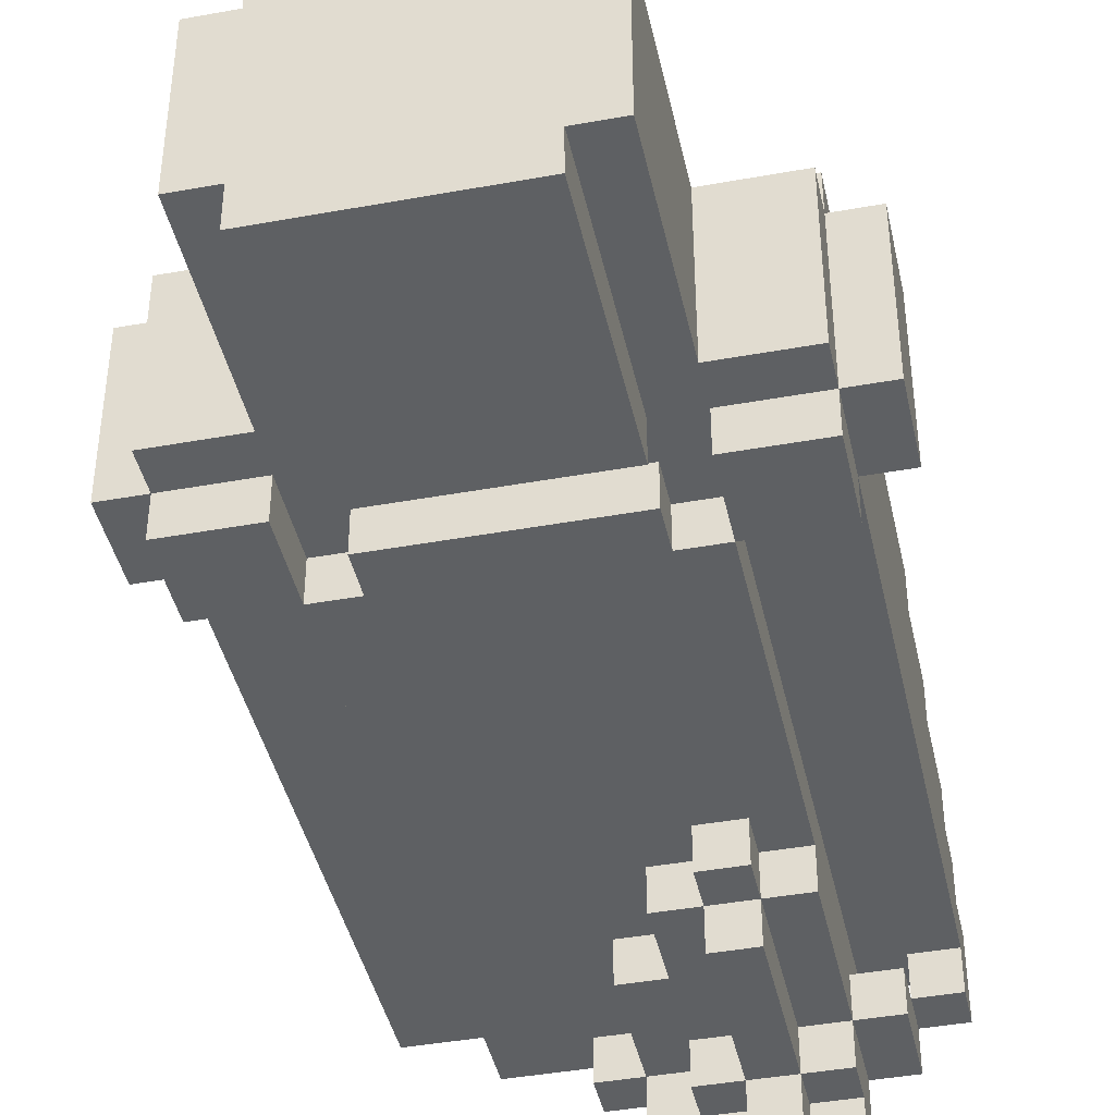
<metadata>
{"format":"obj","ext":"obj","renderer":"f3d","projection":"perspective","resolution":1024,"background":"white","views":[{"elev":-42.2,"azim":-167.7,"up":"+Z"}]}
</metadata>
<code>
v -6 14 1
v -6 14 -3
v -6 16 1
v -6 16 -3
v -5 0 -2
v -5 0 -4
v -5 1 -1
v -5 1 -2
v -5 1 -3
v -5 1 -4
v -5 2 -0
v -5 2 -1
v -5 4 1
v -5 4 -0
v -5 6 2
v -5 6 1
v -5 13 2
v -5 13 1
v -5 14 2
v -5 14 1
v -5 14 -3
v -5 14 -4
v -5 16 2
v -5 16 1
v -5 16 -3
v -5 16 -4
v -5 17 1
v -5 17 -3
v -4 0 1
v -4 0 -2
v -4 0 -4
v -4 0 -5
v -4 1 -1
v -4 1 -2
v -4 1 -4
v -4 2 -0
v -4 2 -1
v -4 2 -4
v -4 2 -5
v -4 4 1
v -4 4 -0
v -4 7 5
v -4 7 4
v -4 7 3
v -4 7 2
v -4 8 6
v -4 8 5
v -4 8 4
v -4 8 3
v -4 8 2
v -4 9 6
v -4 9 5
v -4 9 4
v -4 9 3
v -4 9 2
v -4 13 2
v -4 13 1
v -4 14 2
v -4 14 1
v -3 0 -3
v -3 0 -4
v -3 0 -5
v -3 0 -7
v -3 1 -6
v -3 1 -7
v -3 2 -4
v -3 2 -5
v -3 2 -6
v -3 6 -4
v -3 6 -5
v -3 14 -3
v -3 14 -4
v -3 17 1
v -3 17 -3
v -3 22 1
v -3 22 -3
v -2 0 -7
v -2 0 -8
v -2 1 -6
v -2 1 -7
v -2 1 -8
v -2 2 -5
v -2 2 -6
v -2 2 -7
v -2 6 -4
v -2 6 -5
v -2 6 -6
v -2 7 -4
v -2 7 -5
v -2 14 -3
v -2 14 -4
v -2 15 -3
v -2 15 -4
v -2 16 2
v -2 16 1
v -2 16 -3
v -2 16 -4
v -2 19 2
v -2 19 1
v -2 20 2
v -2 20 1
v -2 22 2
v -2 22 1
v -2 22 -3
v -2 22 -4
v -1 0 -6
v -1 0 -7
v -1 1 -5
v -1 1 -6
v -1 1 -7
v -1 2 -4
v -1 2 -5
v -1 2 -6
v -1 6 -4
v -1 6 -5
v 0 0 -5
v 0 0 -6
v 0 1 -4
v 0 1 -5
v 0 1 -6
v 0 2 -4
v 0 2 -5
v 1 0 -4
v 1 0 -5
v 1 1 -4
v 1 1 -5
v 2 14 -0
v 2 14 -3
v 2 15 -0
v 2 15 -2
v 2 15 -3
v 3 0 2
v 3 0 1
v 3 14 2
v 3 14 1
v 3 15 2
v 3 15 1
v 3 16 2
v 3 16 1
v 4 0 1
v 4 0 -0
v 4 14 1
v 4 14 -0
v 4 14 -3
v 4 14 -4
v 4 16 -3
v 4 16 -4
v 6 14 1
v 6 14 -3
v 6 16 1
v 6 16 -3
v -4 0 -3
v -4 0 -4
v -4 1 -3
v -4 1 -4
v -4 10 2
v -4 10 1
v -4 13 2
v -4 13 1
v -3 0 -4
v -3 0 -5
v -3 2 -4
v -3 2 -5
v -3 6 2
v -3 6 1
v -3 7 5
v -3 7 4
v -3 7 3
v -3 7 2
v -3 8 6
v -3 8 5
v -3 8 4
v -3 8 3
v -3 8 2
v -3 9 6
v -3 9 5
v -3 9 4
v -3 9 3
v -3 9 2
v -3 10 2
v -3 10 1
v -3 13 2
v -3 13 1
v -3 14 2
v -3 14 1
v -3 14 -3
v -3 14 -4
v -3 16 -3
v -3 16 -4
v -2 0 -5
v -2 0 -7
v -2 1 -6
v -2 1 -7
v -2 2 -4
v -2 2 -5
v -2 2 -6
v -2 6 -4
v -2 6 -5
v -2 14 -0
v -2 14 -3
v -2 15 2
v -2 15 1
v -2 15 -0
v -2 15 -2
v -2 15 -3
v -2 16 2
v -2 16 1
v -1 0 -7
v -1 0 -8
v -1 1 -6
v -1 1 -7
v -1 1 -8
v -1 2 -5
v -1 2 -6
v -1 2 -7
v -1 6 -4
v -1 6 -5
v -1 6 -6
v -1 7 -4
v -1 7 -5
v 0 0 -6
v 0 0 -7
v 0 1 -5
v 0 1 -6
v 0 1 -7
v 0 2 -5
v 0 2 -6
v 0 4 -4
v 0 4 -5
v 0 6 -4
v 0 6 -5
v 1 0 -5
v 1 0 -6
v 1 1 -4
v 1 1 -5
v 1 1 -6
v 1 2 -4
v 1 2 -5
v 1 4 -4
v 1 4 -5
v 2 0 -4
v 2 0 -5
v 2 1 -4
v 2 1 -5
v 3 0 1
v 3 0 -0
v 3 14 1
v 3 14 -0
v 3 14 -3
v 3 14 -4
v 3 15 -3
v 3 15 -4
v 3 16 2
v 3 16 1
v 3 16 -3
v 3 16 -4
v 3 19 2
v 3 19 1
v 3 20 2
v 3 20 1
v 3 22 2
v 3 22 1
v 3 22 -3
v 3 22 -4
v 4 0 2
v 4 0 1
v 4 0 -3
v 4 0 -4
v 4 14 2
v 4 14 1
v 4 14 -3
v 4 14 -4
v 4 17 1
v 4 17 -3
v 4 22 1
v 4 22 -3
v 5 14 1
v 5 14 -3
v 5 16 1
v 5 16 -3
v 6 0 1
v 6 0 -3
v 6 14 2
v 6 14 1
v 6 14 -3
v 6 14 -4
v 6 16 2
v 6 16 1
v 6 16 -3
v 6 16 -4
v 6 17 1
v 6 17 -3
v 7 14 1
v 7 14 -3
v 7 16 1
v 7 16 -3
v -4 8 6
v -4 9 6
v -3 8 6
v -3 9 6
v -4 7 5
v -4 8 5
v -3 7 5
v -3 8 5
v -5 6 2
v -5 13 2
v -5 14 2
v -5 16 2
v -4 6 2
v -4 7 2
v -4 8 2
v -4 9 2
v -4 10 2
v -4 13 2
v -4 14 2
v -3 6 2
v -3 7 2
v -3 9 2
v -3 10 2
v -3 13 2
v -3 14 2
v -3 15 2
v -3 16 2
v -2 14 2
v -2 15 2
v -2 16 2
v -2 19 2
v -2 20 2
v -2 22 2
v 0 16 2
v 0 19 2
v 0 20 2
v 0 21 2
v 1 16 2
v 1 19 2
v 1 20 2
v 1 21 2
v 3 0 2
v 3 14 2
v 3 15 2
v 3 16 2
v 3 19 2
v 3 20 2
v 3 22 2
v 4 0 2
v 4 14 2
v 4 15 2
v 4 16 2
v 6 14 2
v 6 16 2
v -6 14 1
v -6 16 1
v -5 4 1
v -5 6 1
v -5 13 1
v -5 14 1
v -5 16 1
v -5 17 1
v -4 0 1
v -4 4 1
v -4 6 1
v -4 10 1
v -4 13 1
v -4 14 1
v -3 6 1
v -3 10 1
v -3 13 1
v -3 14 1
v -3 16 1
v -3 17 1
v -3 22 1
v -2 14 1
v -2 15 1
v -2 16 1
v -2 19 1
v -2 20 1
v -2 22 1
v -1 12 1
v -1 13 1
v 0 11 1
v 0 12 1
v 0 13 1
v 0 14 1
v 0 16 1
v 1 11 1
v 1 12 1
v 1 13 1
v 1 14 1
v 1 16 1
v 2 12 1
v 2 13 1
v 3 0 1
v 3 14 1
v 3 15 1
v 3 16 1
v 3 19 1
v 3 20 1
v 3 22 1
v 4 0 1
v 4 14 1
v 4 16 1
v 4 17 1
v 4 22 1
v 6 0 1
v 6 14 1
v 6 16 1
v 6 17 1
v 7 14 1
v 7 16 1
v -5 2 -0
v -5 4 -0
v -4 2 -0
v -4 4 -0
v 3 0 -0
v 3 14 -0
v 4 0 -0
v 4 14 -0
v -5 1 -1
v -5 2 -1
v -4 1 -1
v -4 2 -1
v -5 0 -2
v -5 1 -2
v -4 0 -2
v -4 1 -2
v -2 14 -3
v -2 15 -3
v 2 14 -3
v 2 15 -3
v 5 14 -3
v 5 16 -3
v 6 14 -3
v 6 16 -3
v -4 0 -4
v -4 1 -4
v -4 2 -4
v -3 0 -4
v -3 2 -4
v -3 0 -5
v -3 2 -5
v -2 0 -5
v -2 2 -5
v -2 6 -5
v -1 1 -5
v -1 2 -5
v -1 6 -5
v 0 0 -5
v 0 1 -5
v 0 2 -5
v 1 0 -5
v 1 1 -5
v -2 1 -6
v -2 2 -6
v -1 0 -6
v -1 1 -6
v -1 2 -6
v 0 0 -6
v 0 1 -6
v -2 0 -7
v -2 1 -7
v -1 0 -7
v -1 1 -7
v 3 0 1
v 3 14 1
v 4 0 1
v 4 14 1
v 5 14 1
v 5 16 1
v 6 14 1
v 6 16 1
v -2 14 -0
v -2 15 -0
v 2 14 -0
v 2 15 -0
v -6 14 -3
v -6 16 -3
v -5 1 -3
v -5 14 -3
v -5 16 -3
v -5 17 -3
v -4 0 -3
v -4 1 -3
v -3 0 -3
v -3 14 -3
v -3 16 -3
v -3 17 -3
v -3 22 -3
v -2 14 -3
v -2 15 -3
v -2 16 -3
v -2 22 -3
v 3 14 -3
v 3 15 -3
v 3 16 -3
v 3 22 -3
v 4 0 -3
v 4 14 -3
v 4 16 -3
v 4 17 -3
v 4 22 -3
v 6 0 -3
v 6 14 -3
v 6 16 -3
v 6 17 -3
v 7 14 -3
v 7 16 -3
v -5 0 -4
v -5 1 -4
v -5 14 -4
v -5 16 -4
v -4 0 -4
v -4 1 -4
v -3 0 -4
v -3 2 -4
v -3 6 -4
v -3 14 -4
v -3 16 -4
v -2 2 -4
v -2 6 -4
v -2 7 -4
v -2 11 -4
v -2 12 -4
v -2 14 -4
v -2 15 -4
v -2 16 -4
v -2 22 -4
v -1 2 -4
v -1 6 -4
v -1 7 -4
v 0 1 -4
v 0 2 -4
v 0 4 -4
v 0 6 -4
v 0 11 -4
v 0 12 -4
v 0 14 -4
v 1 0 -4
v 1 1 -4
v 1 2 -4
v 1 4 -4
v 1 11 -4
v 1 12 -4
v 1 14 -4
v 2 0 -4
v 2 1 -4
v 3 11 -4
v 3 12 -4
v 3 14 -4
v 3 15 -4
v 3 16 -4
v 3 22 -4
v 4 0 -4
v 4 14 -4
v 4 16 -4
v 6 14 -4
v 6 16 -4
v -4 0 -5
v -4 2 -5
v -3 0 -5
v -3 2 -5
v -3 6 -5
v -2 2 -5
v -2 6 -5
v -2 7 -5
v -1 2 -5
v -1 6 -5
v -1 7 -5
v 0 1 -5
v 0 2 -5
v 0 4 -5
v 0 6 -5
v 1 0 -5
v 1 1 -5
v 1 2 -5
v 1 4 -5
v 2 0 -5
v 2 1 -5
v -3 1 -6
v -3 2 -6
v -2 1 -6
v -2 2 -6
v -2 6 -6
v -1 1 -6
v -1 2 -6
v -1 6 -6
v 0 0 -6
v 0 1 -6
v 0 2 -6
v 1 0 -6
v 1 1 -6
v -3 0 -7
v -3 1 -7
v -2 0 -7
v -2 1 -7
v -2 2 -7
v -1 0 -7
v -1 1 -7
v -1 2 -7
v 0 0 -7
v 0 1 -7
v -2 0 -8
v -2 1 -8
v -1 0 -8
v -1 1 -8
v 3 0 2
v 4 0 2
v -4 0 1
v 3 0 1
v 4 0 1
v 6 0 1
v -3 0 -0
v -2 0 -0
v 2 0 -0
v 3 0 -0
v 4 0 -0
v -5 0 -2
v -4 0 -2
v -3 0 -2
v -4 0 -3
v -3 0 -3
v -2 0 -3
v 2 0 -3
v 4 0 -3
v 6 0 -3
v -5 0 -4
v -4 0 -4
v -3 0 -4
v 1 0 -4
v 2 0 -4
v 4 0 -4
v -4 0 -5
v -3 0 -5
v -2 0 -5
v 0 0 -5
v 1 0 -5
v 2 0 -5
v -1 0 -6
v 0 0 -6
v 1 0 -6
v -3 0 -7
v -2 0 -7
v -1 0 -7
v 0 0 -7
v -2 0 -8
v -1 0 -8
v -5 1 -1
v -4 1 -1
v -5 1 -2
v -4 1 -2
v 0 1 -4
v 1 1 -4
v -1 1 -5
v 0 1 -5
v 1 1 -5
v -2 1 -6
v -1 1 -6
v 0 1 -6
v -2 1 -7
v -1 1 -7
v -5 2 -0
v -4 2 -0
v -5 2 -1
v -4 2 -1
v -3 2 -4
v -2 2 -4
v -1 2 -4
v 0 2 -4
v -3 2 -5
v -2 2 -5
v -1 2 -5
v 0 2 -5
v -2 2 -6
v -1 2 -6
v -5 4 1
v -4 4 1
v -5 4 -0
v -4 4 -0
v -5 6 2
v -4 6 2
v -3 6 2
v -5 6 1
v -4 6 1
v -3 6 1
v -2 6 -4
v -1 6 -4
v -2 6 -5
v -1 6 -5
v -4 7 5
v -3 7 5
v -4 7 4
v -3 7 4
v -4 7 3
v -3 7 3
v -4 7 2
v -3 7 2
v -4 8 6
v -3 8 6
v -4 8 5
v -3 8 5
v -4 13 2
v -3 13 2
v -4 13 1
v -3 13 1
v -5 14 2
v -4 14 2
v -3 14 2
v -2 14 2
v 3 14 2
v 4 14 2
v 6 14 2
v -6 14 1
v -5 14 1
v -4 14 1
v -3 14 1
v -2 14 1
v 0 14 1
v 1 14 1
v 3 14 1
v 4 14 1
v 6 14 1
v 7 14 1
v 3 14 -0
v 4 14 -0
v -6 14 -3
v -5 14 -3
v -3 14 -3
v 4 14 -3
v 6 14 -3
v 7 14 -3
v -5 14 -4
v -3 14 -4
v 4 14 -4
v 6 14 -4
v -2 15 -0
v 2 15 -0
v -2 15 -2
v 2 15 -2
v -2 15 -3
v 2 15 -3
v -2 16 2
v 0 16 2
v 1 16 2
v 3 16 2
v -2 16 1
v 0 16 1
v 1 16 1
v 3 16 1
v 5 16 1
v 6 16 1
v -2 16 -3
v 3 16 -3
v 5 16 -3
v 6 16 -3
v -2 16 -4
v 3 16 -4
v -5 1 -3
v -4 1 -3
v -5 1 -4
v -4 1 -4
v 1 1 -4
v 2 1 -4
v 0 1 -5
v 1 1 -5
v 2 1 -5
v -3 1 -6
v -2 1 -6
v -1 1 -6
v 0 1 -6
v 1 1 -6
v -3 1 -7
v -2 1 -7
v -1 1 -7
v 0 1 -7
v -2 1 -8
v -1 1 -8
v -4 2 -4
v -3 2 -4
v -4 2 -5
v -3 2 -5
v -2 2 -5
v -1 2 -5
v 0 2 -5
v -3 2 -6
v -2 2 -6
v -1 2 -6
v 0 2 -6
v -2 2 -7
v -1 2 -7
v 0 4 -4
v 1 4 -4
v 0 4 -5
v 1 4 -5
v -3 6 -4
v -2 6 -4
v -1 6 -4
v 0 6 -4
v -3 6 -5
v -2 6 -5
v -1 6 -5
v 0 6 -5
v -2 6 -6
v -1 6 -6
v -2 7 -4
v -1 7 -4
v -2 7 -5
v -1 7 -5
v -4 9 6
v -3 9 6
v -4 9 5
v -3 9 5
v -4 9 4
v -3 9 4
v -4 9 3
v -3 9 3
v -4 9 2
v -3 9 2
v -4 10 2
v -3 10 2
v -4 10 1
v -3 10 1
v -5 13 2
v -4 13 2
v -5 13 1
v -4 13 1
v 5 14 1
v 6 14 1
v -2 14 -0
v 2 14 -0
v -3 14 -3
v -2 14 -3
v 2 14 -3
v 3 14 -3
v 4 14 -3
v 5 14 -3
v 6 14 -3
v -3 14 -4
v -2 14 -4
v 3 14 -4
v 4 14 -4
v -2 15 2
v 3 15 2
v -2 15 1
v 3 15 1
v -2 15 -3
v 3 15 -3
v -2 15 -4
v 3 15 -4
v -5 16 2
v -3 16 2
v -2 16 2
v 3 16 2
v 4 16 2
v 6 16 2
v -6 16 1
v -5 16 1
v -3 16 1
v -2 16 1
v 3 16 1
v 4 16 1
v 6 16 1
v 7 16 1
v -6 16 -3
v -5 16 -3
v -3 16 -3
v 4 16 -3
v 6 16 -3
v 7 16 -3
v -5 16 -4
v -3 16 -4
v 4 16 -4
v 6 16 -4
v -5 17 1
v -3 17 1
v 4 17 1
v 6 17 1
v -5 17 -3
v -3 17 -3
v 4 17 -3
v 6 17 -3
v -2 22 2
v 3 22 2
v -3 22 1
v -2 22 1
v 3 22 1
v 4 22 1
v -3 22 -3
v -2 22 -3
v 3 22 -3
v 4 22 -3
v -2 22 -4
v 3 22 -4
f 3 2 1
f 4 2 3
f 8 6 5
f 9 6 8
f 10 6 9
f 12 8 7
f 12 9 8
f 14 12 11
f 16 14 13
f 17 16 15
f 18 14 16
f 18 16 17
f 20 14 18
f 21 9 12
f 21 12 14
f 21 14 20
f 23 20 19
f 24 20 23
f 25 22 21
f 26 22 25
f 27 25 24
f 28 25 27
f 33 30 29
f 34 30 33
f 35 32 31
f 36 33 29
f 37 33 36
f 38 32 35
f 39 32 38
f 40 36 29
f 41 36 40
f 47 43 42
f 48 44 43
f 48 43 47
f 49 45 44
f 49 44 48
f 50 45 49
f 51 47 46
f 52 48 47
f 52 47 51
f 53 49 48
f 53 48 52
f 54 50 49
f 54 49 53
f 55 50 54
f 58 57 56
f 59 57 58
f 64 63 62
f 65 63 64
f 66 61 60
f 67 64 62
f 68 64 67
f 69 66 60
f 69 67 66
f 70 67 69
f 71 69 60
f 72 69 71
f 75 74 73
f 76 74 75
f 80 78 77
f 81 78 80
f 83 80 79
f 84 80 83
f 86 83 82
f 87 83 86
f 88 86 85
f 89 86 88
f 92 91 90
f 93 91 92
f 98 95 94
f 99 95 98
f 100 99 98
f 101 99 100
f 102 101 100
f 103 101 102
f 104 97 96
f 105 97 104
f 109 107 106
f 110 107 109
f 112 109 108
f 113 109 112
f 114 112 111
f 115 112 114
f 119 117 116
f 120 117 119
f 121 119 118
f 122 119 121
f 125 124 123
f 126 124 125
f 129 128 127
f 130 128 129
f 131 128 130
f 134 133 132
f 135 133 134
f 138 137 136
f 139 137 138
f 142 141 140
f 143 141 142
f 146 145 144
f 147 145 146
f 150 149 148
f 151 149 150
f 152 153 154
f 154 153 155
f 156 157 158
f 158 157 159
f 160 161 162
f 162 161 163
f 164 165 169
f 166 167 171
f 167 168 172
f 171 167 172
f 168 169 173
f 172 168 173
f 169 165 174
f 173 169 174
f 170 171 175
f 171 172 176
f 175 171 176
f 172 173 177
f 176 172 177
f 173 174 178
f 177 173 178
f 174 165 179
f 178 174 179
f 179 165 180
f 180 165 181
f 182 183 184
f 184 183 185
f 186 187 188
f 188 187 189
f 190 191 192
f 192 191 193
f 190 192 195
f 195 192 196
f 194 195 197
f 197 195 198
f 199 200 203
f 203 200 204
f 204 200 205
f 201 202 206
f 206 202 207
f 208 209 211
f 211 209 212
f 210 211 214
f 214 211 215
f 213 214 217
f 217 214 218
f 216 217 219
f 219 217 220
f 221 222 224
f 224 222 225
f 223 224 226
f 226 224 227
f 228 229 230
f 230 229 231
f 232 233 235
f 235 233 236
f 234 235 237
f 237 235 238
f 237 238 239
f 239 238 240
f 241 242 243
f 243 242 244
f 245 246 247
f 247 246 248
f 249 250 251
f 251 250 252
f 253 254 257
f 257 254 258
f 257 258 259
f 259 258 260
f 259 260 261
f 261 260 262
f 255 256 263
f 263 256 264
f 265 266 269
f 269 266 270
f 267 268 271
f 271 268 272
f 273 274 275
f 275 274 276
f 277 278 279
f 279 278 280
f 281 282 284
f 284 282 285
f 283 284 287
f 287 284 288
f 285 286 289
f 289 286 290
f 288 289 291
f 291 289 292
f 293 294 295
f 295 294 296
f 299 298 297
f 300 298 299
f 303 302 301
f 304 302 303
f 309 306 305
f 310 306 309
f 311 306 310
f 312 306 311
f 313 306 312
f 314 306 313
f 315 308 307
f 316 310 309
f 317 310 316
f 318 313 312
f 319 313 318
f 320 315 314
f 321 308 315
f 321 315 320
f 322 308 321
f 323 308 322
f 324 322 321
f 325 323 322
f 325 322 324
f 326 323 325
f 330 327 326
f 331 328 327
f 331 327 330
f 332 329 328
f 332 328 331
f 333 329 332
f 334 331 330
f 334 332 331
f 334 333 332
f 335 333 334
f 336 333 335
f 337 329 333
f 337 333 336
f 339 325 324
f 340 325 339
f 341 335 334
f 342 336 335
f 342 335 341
f 343 337 336
f 343 336 342
f 344 329 337
f 344 337 343
f 345 340 339
f 345 339 338
f 346 340 345
f 347 341 340
f 347 340 346
f 348 341 347
f 349 347 346
f 349 348 347
f 350 348 349
f 356 352 351
f 357 352 356
f 360 354 353
f 361 354 360
f 363 356 355
f 364 356 363
f 365 361 360
f 365 360 359
f 366 363 362
f 367 363 366
f 369 358 357
f 370 358 369
f 372 368 367
f 372 367 366
f 372 366 365
f 374 371 370
f 374 370 369
f 375 371 374
f 376 371 375
f 377 371 376
f 378 372 365
f 379 372 378
f 380 378 365
f 381 379 378
f 381 378 380
f 382 372 379
f 382 379 381
f 383 372 382
f 384 374 373
f 385 381 380
f 385 380 365
f 386 382 381
f 386 381 385
f 387 383 382
f 387 382 386
f 388 383 387
f 389 384 373
f 390 386 385
f 390 387 386
f 391 388 387
f 391 387 390
f 392 365 359
f 392 390 385
f 392 391 390
f 392 385 365
f 393 388 391
f 393 391 392
f 394 389 373
f 395 389 394
f 401 398 397
f 401 397 396
f 401 396 395
f 402 398 401
f 403 398 402
f 404 400 399
f 405 400 404
f 406 402 401
f 407 402 406
f 408 406 405
f 409 406 408
f 412 411 410
f 413 411 412
f 416 415 414
f 417 415 416
f 420 419 418
f 421 419 420
f 424 423 422
f 425 423 424
f 428 427 426
f 429 427 428
f 432 431 430
f 433 431 432
f 437 435 434
f 437 436 435
f 438 436 437
f 441 440 439
f 442 440 441
f 445 443 442
f 446 443 445
f 448 445 444
f 449 445 448
f 450 448 447
f 451 448 450
f 455 453 452
f 456 453 455
f 457 455 454
f 458 455 457
f 461 460 459
f 462 460 461
f 463 464 465
f 465 464 466
f 467 468 469
f 469 468 470
f 471 472 473
f 473 472 474
f 475 476 478
f 478 476 479
f 477 478 482
f 481 482 483
f 482 478 484
f 483 482 484
f 479 480 485
f 485 480 486
f 484 485 488
f 488 485 489
f 486 487 490
f 489 485 490
f 485 486 490
f 490 487 491
f 489 490 493
f 493 490 494
f 492 493 497
f 493 494 497
f 494 495 498
f 497 494 498
f 498 495 499
f 499 495 500
f 496 497 501
f 501 497 502
f 498 499 503
f 503 499 504
f 502 503 505
f 505 503 506
f 507 508 511
f 511 508 512
f 509 510 516
f 516 510 517
f 513 514 518
f 515 516 519
f 519 516 520
f 520 516 521
f 521 516 522
f 522 516 523
f 513 518 527
f 518 519 527
f 527 519 528
f 520 521 529
f 513 527 530
f 530 527 531
f 528 529 533
f 521 522 534
f 529 521 534
f 533 529 534
f 523 524 535
f 534 522 535
f 522 523 535
f 535 524 536
f 513 530 537
f 537 530 538
f 533 534 540
f 532 533 540
f 535 536 540
f 534 535 540
f 540 536 541
f 541 536 542
f 536 524 543
f 542 536 543
f 538 539 545
f 539 540 545
f 540 541 545
f 541 542 546
f 544 545 546
f 545 541 546
f 542 543 547
f 546 542 547
f 543 524 548
f 547 543 548
f 548 524 549
f 525 526 550
f 550 526 551
f 544 546 552
f 546 547 552
f 547 548 552
f 552 548 553
f 553 554 555
f 555 554 556
f 557 558 559
f 559 558 560
f 560 561 562
f 562 561 563
f 563 564 566
f 566 564 567
f 565 566 569
f 569 566 570
f 570 566 571
f 568 569 573
f 569 570 574
f 573 569 574
f 574 570 575
f 572 573 576
f 576 573 577
f 578 579 580
f 580 579 581
f 581 582 584
f 584 582 585
f 583 584 587
f 587 584 588
f 586 587 589
f 589 587 590
f 591 592 593
f 593 592 594
f 594 595 597
f 597 595 598
f 596 597 599
f 599 597 600
f 601 602 603
f 603 602 604
f 608 606 605
f 609 606 608
f 611 608 607
f 612 608 611
f 613 608 612
f 614 608 613
f 615 610 609
f 617 611 607
f 618 612 611
f 618 611 617
f 619 617 616
f 619 618 617
f 620 612 618
f 620 618 619
f 621 613 612
f 621 612 620
f 622 614 613
f 622 613 621
f 622 615 614
f 623 610 615
f 623 615 622
f 624 610 623
f 625 619 616
f 626 619 625
f 627 621 620
f 627 623 622
f 627 622 621
f 628 623 627
f 629 623 628
f 630 623 629
f 631 627 626
f 632 627 631
f 635 629 628
f 636 629 635
f 638 635 634
f 639 635 638
f 640 633 632
f 641 633 640
f 642 638 637
f 643 638 642
f 644 642 641
f 645 642 644
f 648 647 646
f 649 647 648
f 653 651 650
f 654 651 653
f 656 653 652
f 657 653 656
f 658 656 655
f 659 656 658
f 662 661 660
f 663 661 662
f 668 665 664
f 669 665 668
f 670 667 666
f 671 667 670
f 672 670 669
f 673 670 672
f 676 675 674
f 677 675 676
f 681 679 678
f 682 680 679
f 682 679 681
f 683 680 682
f 686 685 684
f 687 685 686
f 690 689 688
f 691 689 690
f 692 691 690
f 693 691 692
f 694 693 692
f 695 693 694
f 698 697 696
f 699 697 698
f 702 701 700
f 703 701 702
f 712 705 704
f 713 705 712
f 714 707 706
f 715 708 707
f 715 707 714
f 716 708 715
f 717 708 716
f 718 708 717
f 719 710 709
f 720 710 719
f 722 719 718
f 723 719 722
f 724 712 711
f 725 712 724
f 728 721 720
f 729 721 728
f 730 726 725
f 731 726 730
f 732 728 727
f 733 728 732
f 736 735 734
f 737 735 736
f 738 737 736
f 739 737 738
f 744 741 740
f 745 742 741
f 745 741 744
f 746 743 742
f 746 742 745
f 747 743 746
f 752 749 748
f 753 749 752
f 754 751 750
f 755 751 754
f 756 757 758
f 758 757 759
f 760 761 763
f 763 761 764
f 762 763 768
f 768 763 769
f 765 766 770
f 770 766 771
f 767 768 772
f 772 768 773
f 771 772 774
f 774 772 775
f 776 777 778
f 778 777 779
f 779 780 783
f 783 780 784
f 781 782 785
f 785 782 786
f 784 785 787
f 787 785 788
f 789 790 791
f 791 790 792
f 793 794 797
f 797 794 798
f 795 796 799
f 799 796 800
f 798 799 801
f 801 799 802
f 803 804 805
f 805 804 806
f 807 808 809
f 809 808 810
f 809 810 811
f 811 810 812
f 811 812 813
f 813 812 814
f 813 814 815
f 815 814 816
f 817 818 819
f 819 818 820
f 821 822 823
f 823 822 824
f 827 828 830
f 830 828 831
f 825 826 834
f 834 826 835
f 829 830 836
f 836 830 837
f 832 833 838
f 838 833 839
f 840 841 842
f 842 841 843
f 844 845 846
f 846 845 847
f 848 849 855
f 849 850 856
f 855 849 856
f 856 850 857
f 851 852 858
f 852 853 859
f 858 852 859
f 859 853 860
f 854 855 862
f 862 855 863
f 860 861 866
f 866 861 867
f 863 864 868
f 868 864 869
f 865 866 870
f 870 866 871
f 872 873 876
f 876 873 877
f 874 875 878
f 878 875 879
f 880 881 883
f 883 881 884
f 882 883 886
f 884 885 886
f 883 884 886
f 886 885 887
f 887 885 888
f 888 885 889
f 887 888 890
f 890 888 891

</code>
